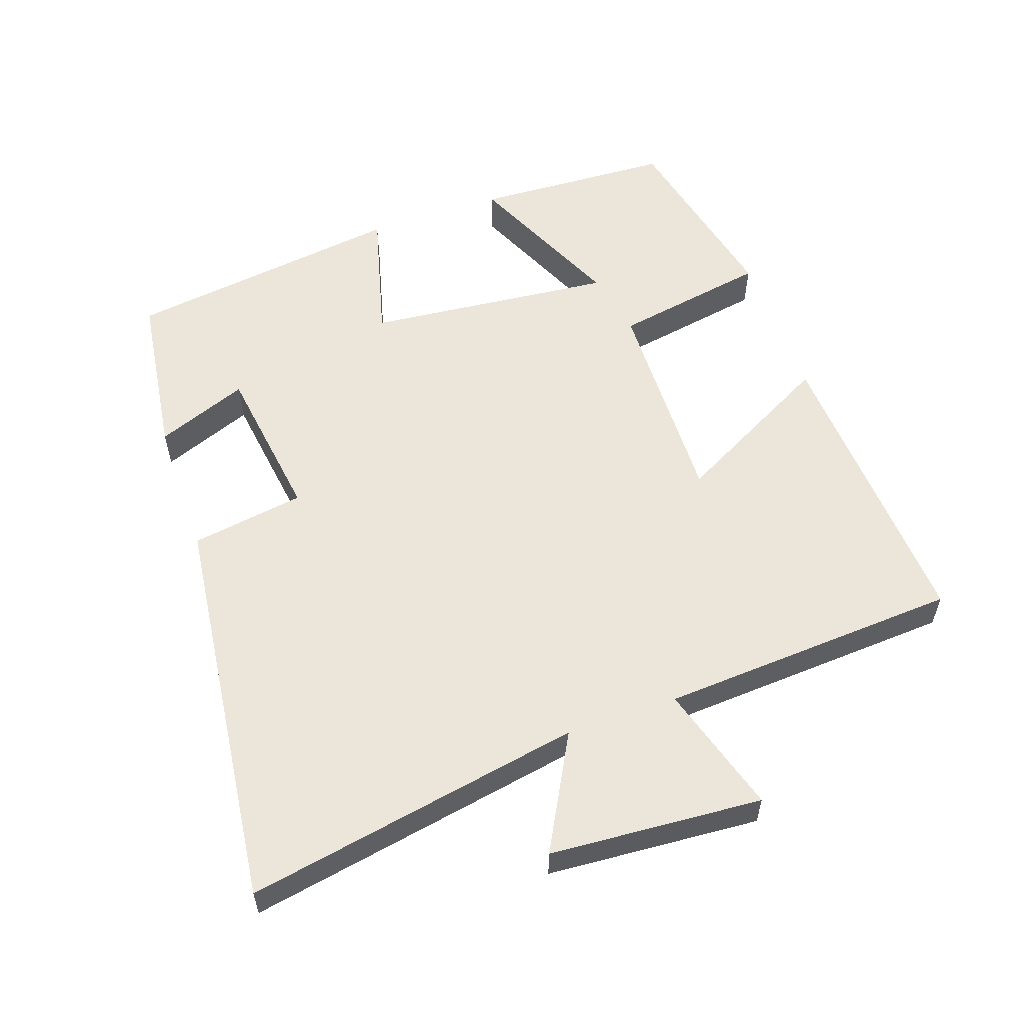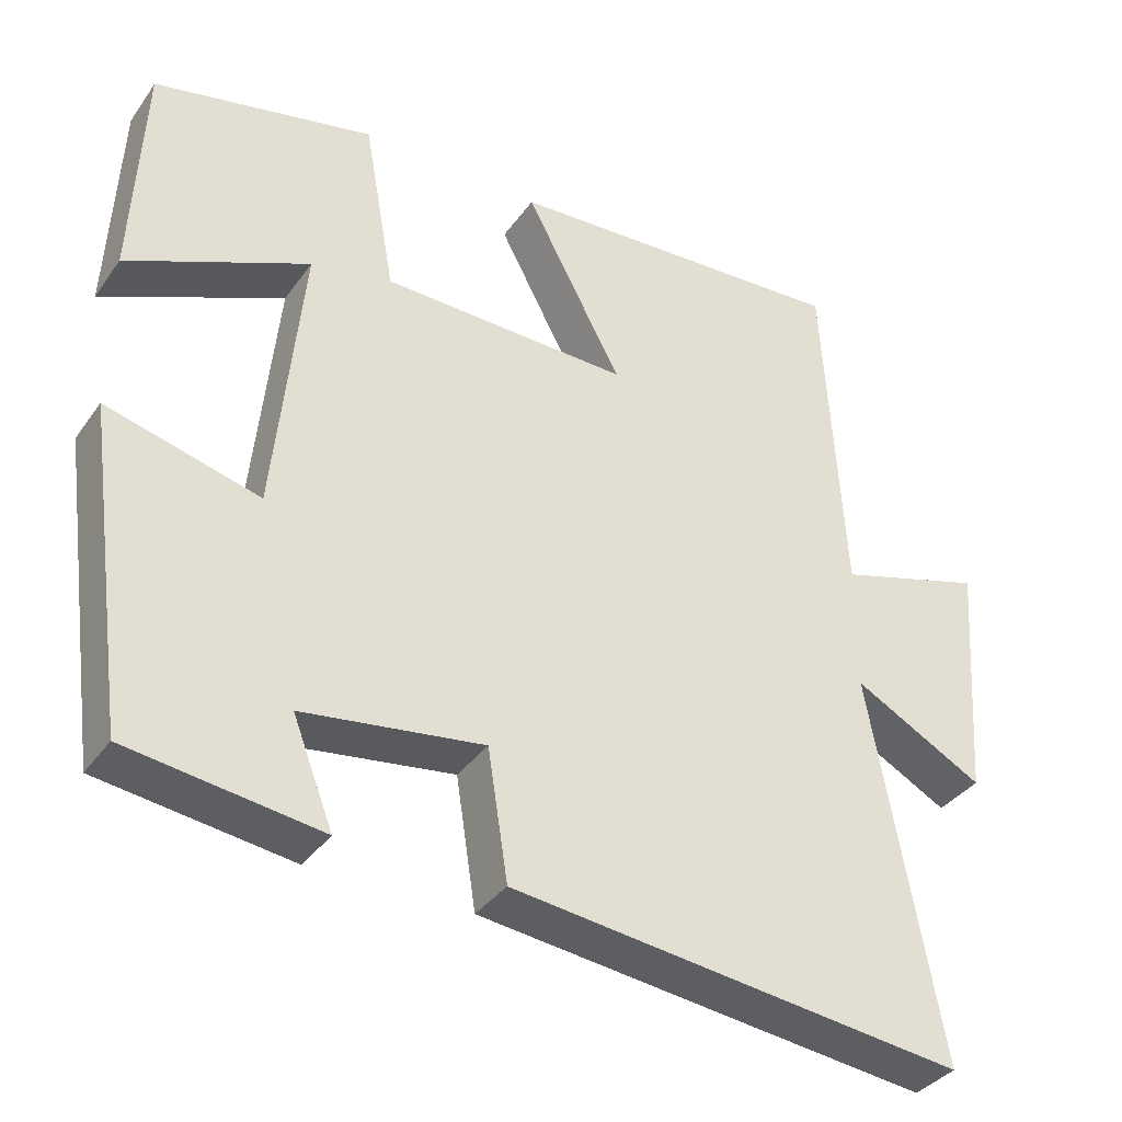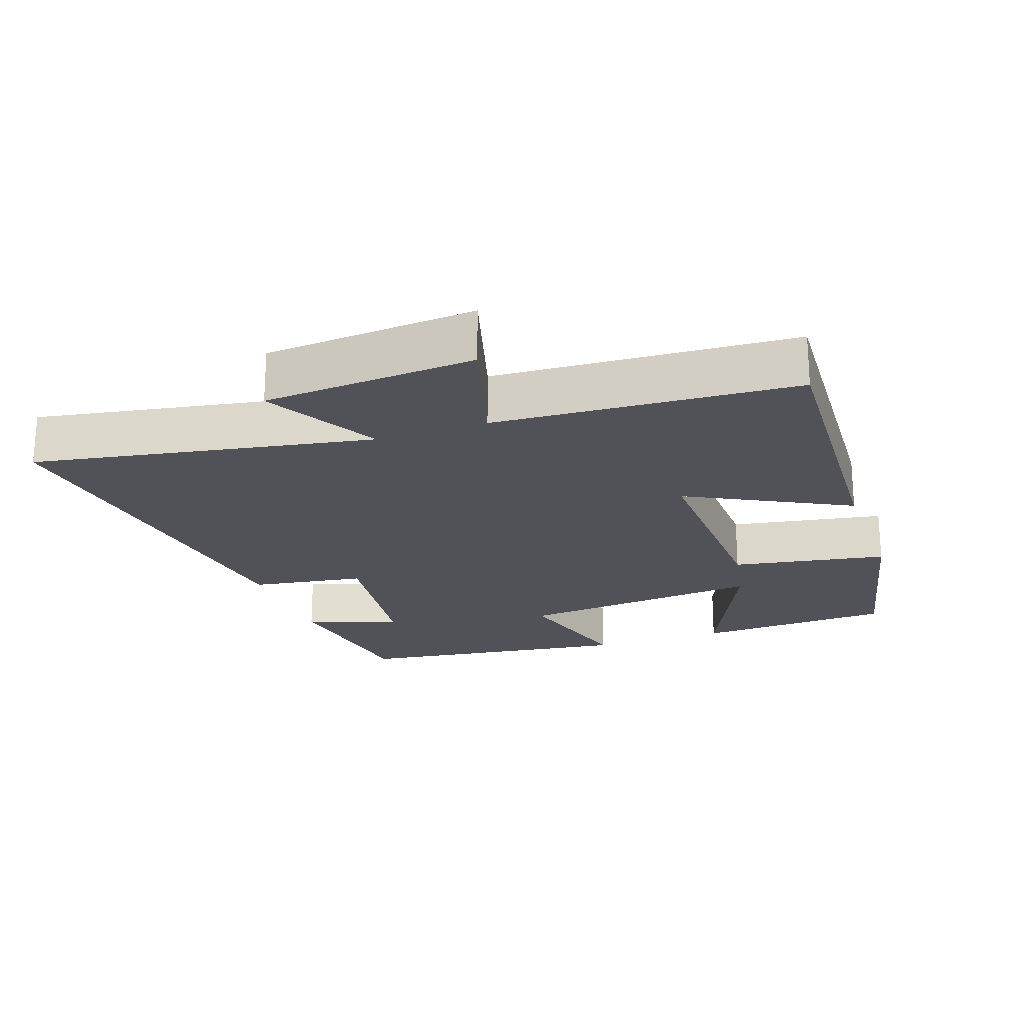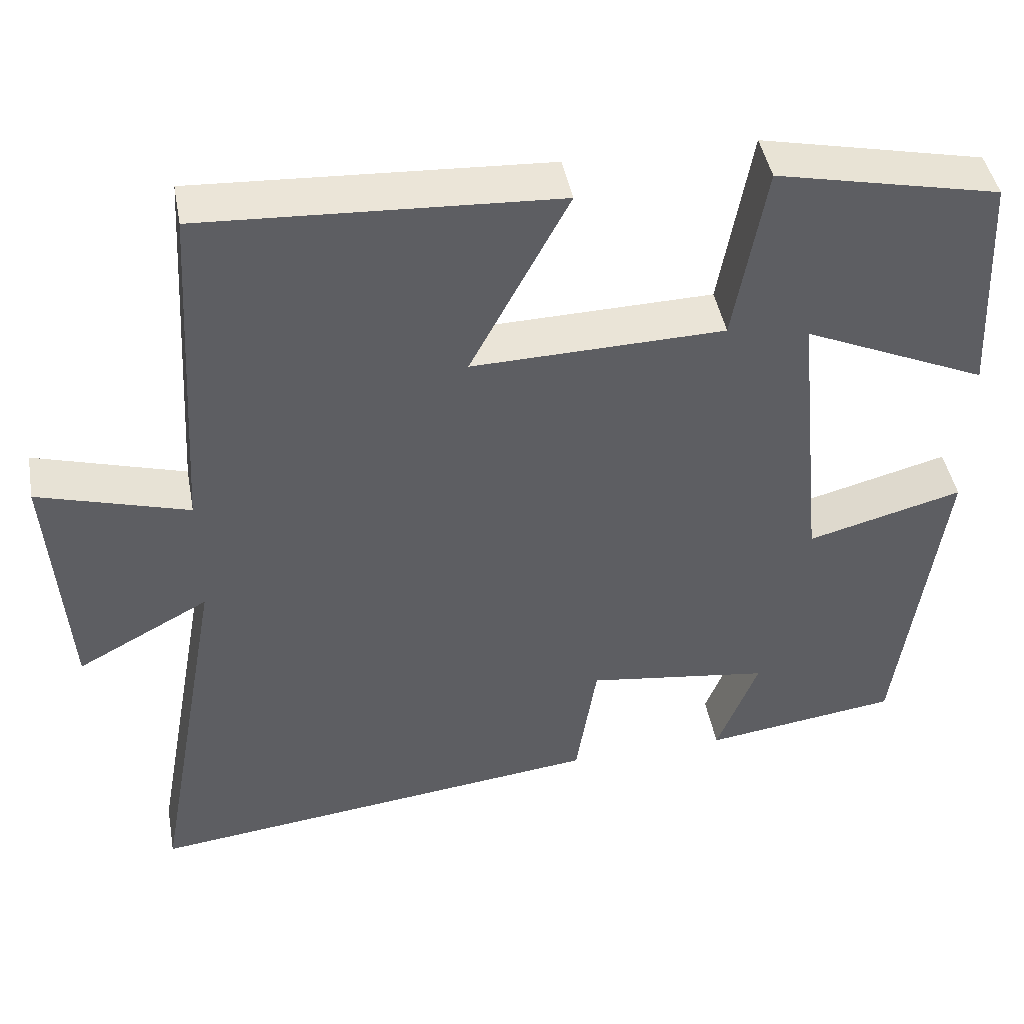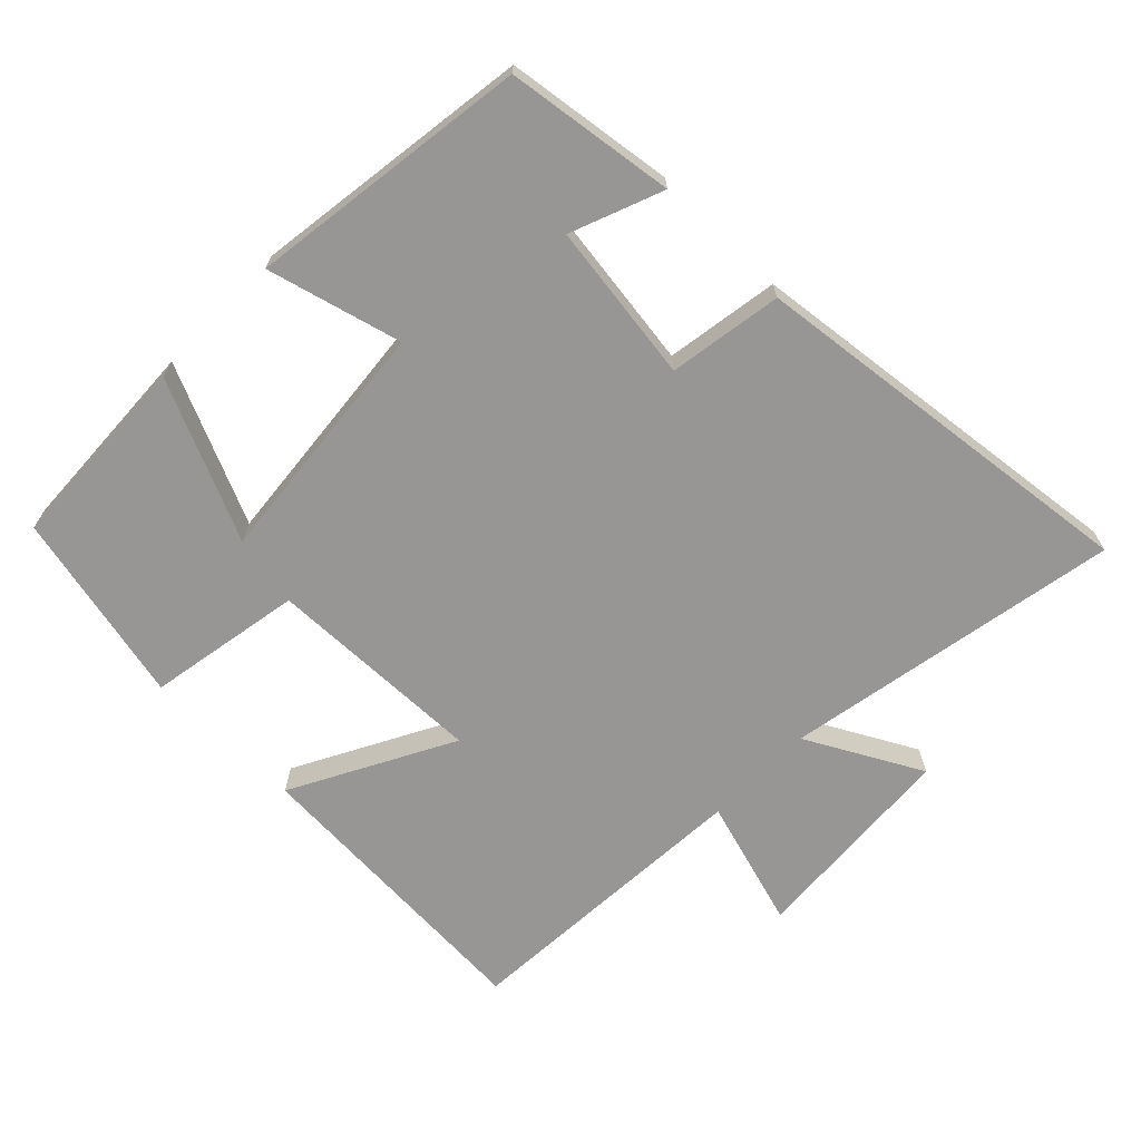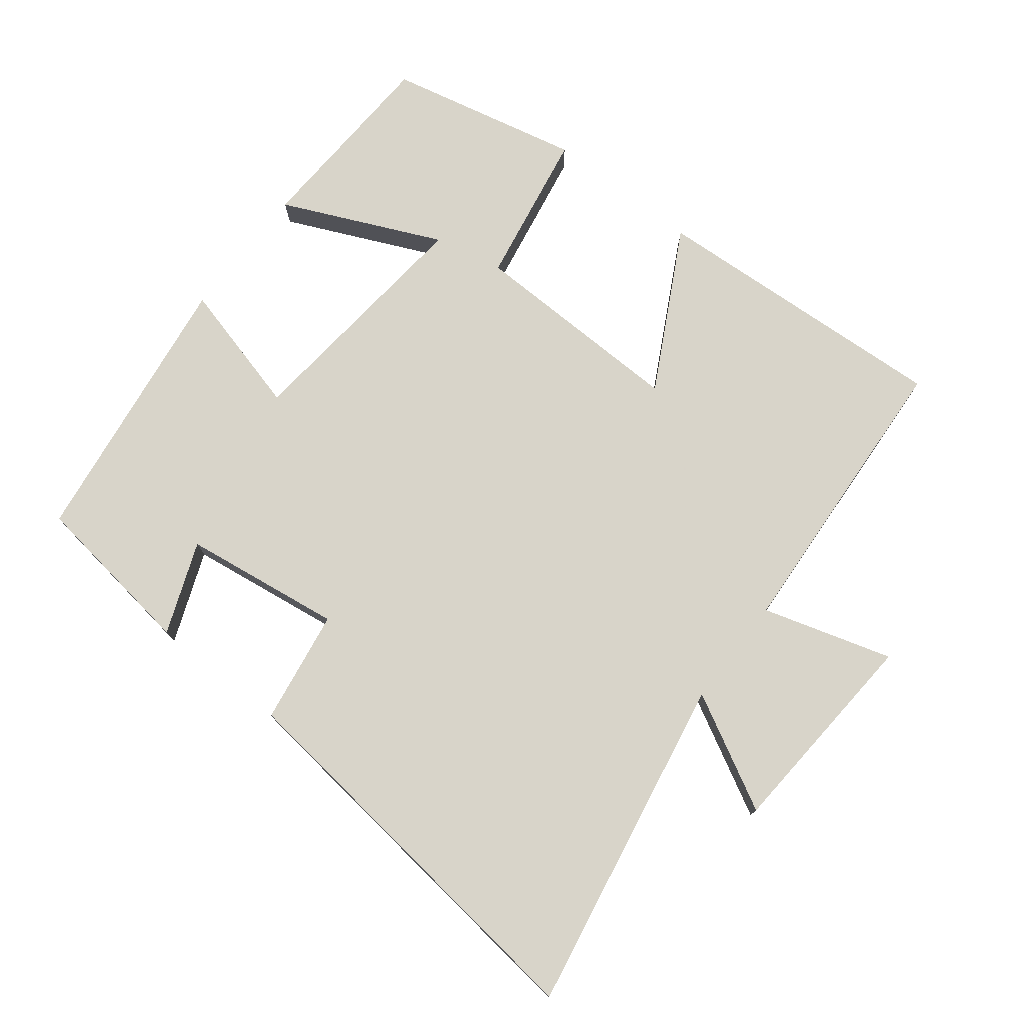
<metadata>
{"format":"obj","ext":"obj","renderer":"f3d","projection":"perspective","resolution":1024,"background":"white","views":[{"elev":56.8,"azim":-109.2,"up":"+Y"},{"elev":-36.2,"azim":149.2,"up":"+Z"},{"elev":-21.5,"azim":-70.4,"up":"+Y"},{"elev":44.5,"azim":-10.4,"up":"+Z"},{"elev":-68.0,"azim":135.6,"up":"+Y"},{"elev":75.7,"azim":-142.1,"up":"+Y"}]}
</metadata>
<code>
v 0.486 0.07 0.438
v 0.5 0.07 0.149
v 0.268 0.07 0.253
v 0.304 0.07 -0.109
v 0.5 0.07 -0.057
v 0.444 0.07 -0.466
v 0.198 0.07 -0.5
v 0.25 0.07 -0.366
v 0.018 0.07 -0.334
v -0.008 0.07 -0.5
v -0.589 0.07 -0.569
v -0.5 0.07 -0.077
v -0.667 0.07 -0.167
v -0.689 0.07 0.143
v -0.5 0.07 0.087
v -0.474 0.07 0.525
v -0.03 0.07 0.5
v -0.154 0.07 0.266
v 0.164 0.07 0.274
v 0.204 0.07 0.5
v 0.486 0 0.438
v 0.5 0 0.149
v 0.268 0 0.253
v 0.304 0 -0.109
v 0.5 0 -0.057
v 0.444 0 -0.466
v 0.198 0 -0.5
v 0.25 0 -0.366
v 0.018 0 -0.334
v -0.008 0 -0.5
v -0.589 0 -0.569
v -0.5 0 -0.077
v -0.667 0 -0.167
v -0.689 0 0.143
v -0.5 0 0.087
v -0.474 0 0.525
v -0.03 0 0.5
v -0.154 0 0.266
v 0.164 0 0.274
v 0.204 0 0.5
f 19 20 1
f 15 16 17 18
f 15 18 19
f 12 13 14 15
f 12 15 19
f 9 10 11 12
f 8 9 12 19
f 5 6 7 8
f 4 5 8
f 3 4 8 19
f 1 2 3
f 1 3 19
f 21 40 39
f 38 37 36 35
f 39 38 35
f 35 34 33 32
f 39 35 32
f 32 31 30 29
f 39 32 29 28
f 28 27 26 25
f 28 25 24
f 39 28 24 23
f 23 22 21
f 39 23 21
f 1 21 22 2
f 2 22 23 3
f 3 23 24 4
f 4 24 25 5
f 5 25 26 6
f 6 26 27 7
f 7 27 28 8
f 8 28 29 9
f 9 29 30 10
f 10 30 31 11
f 11 31 32 12
f 12 32 33 13
f 13 33 34 14
f 14 34 35 15
f 15 35 36 16
f 16 36 37 17
f 17 37 38 18
f 18 38 39 19
f 19 39 40 20
f 20 40 21 1

</code>
